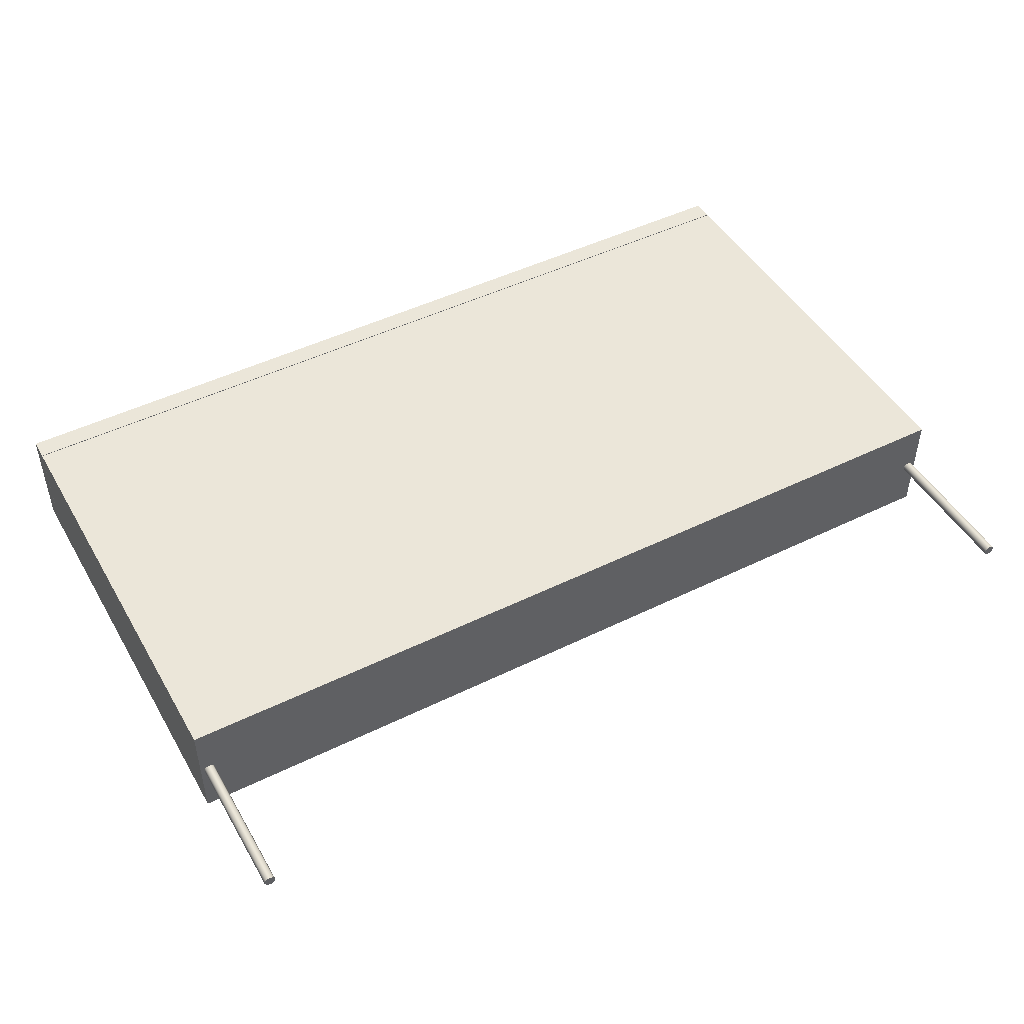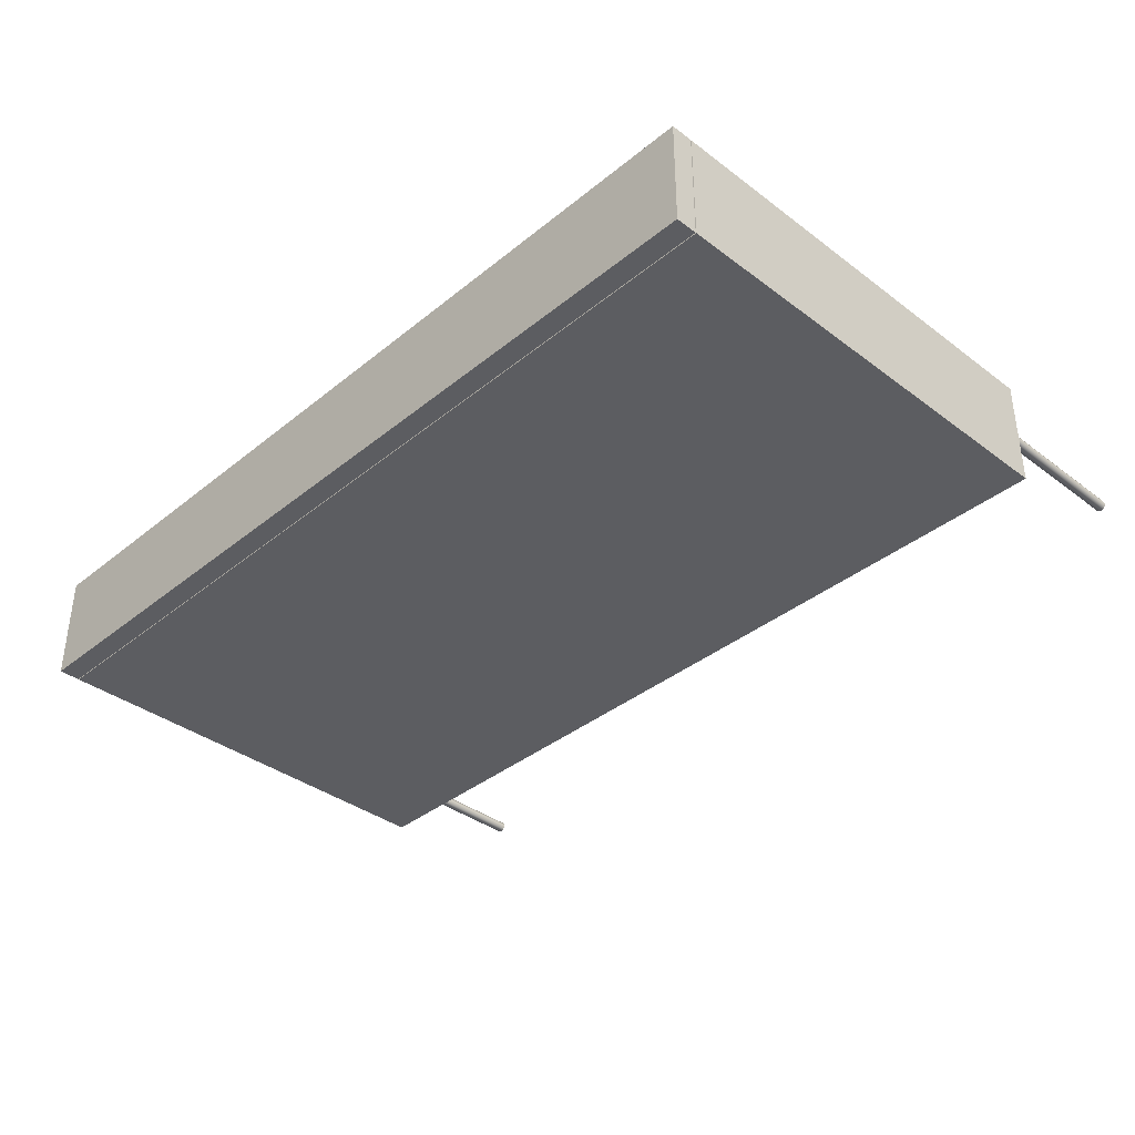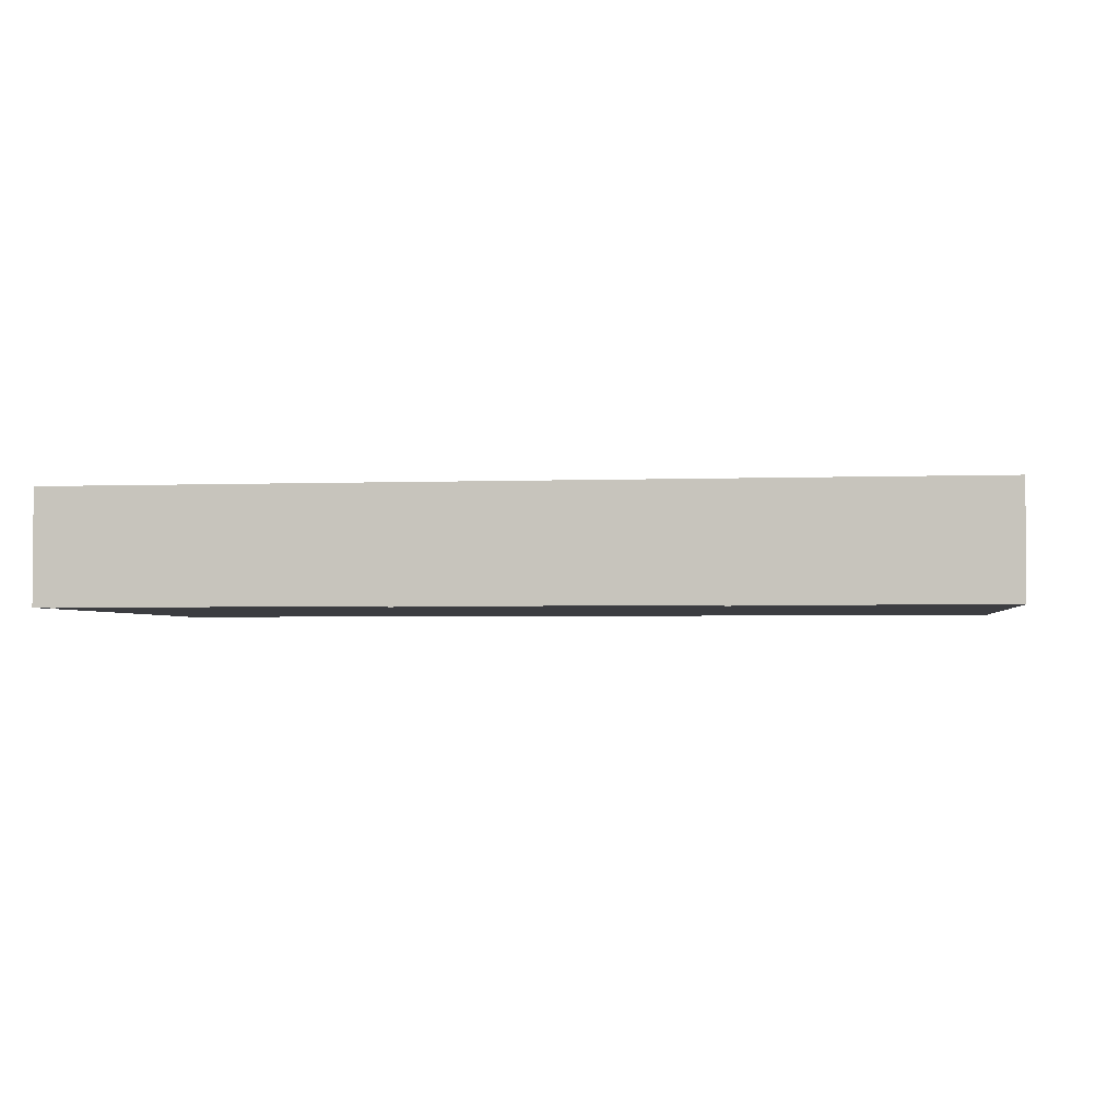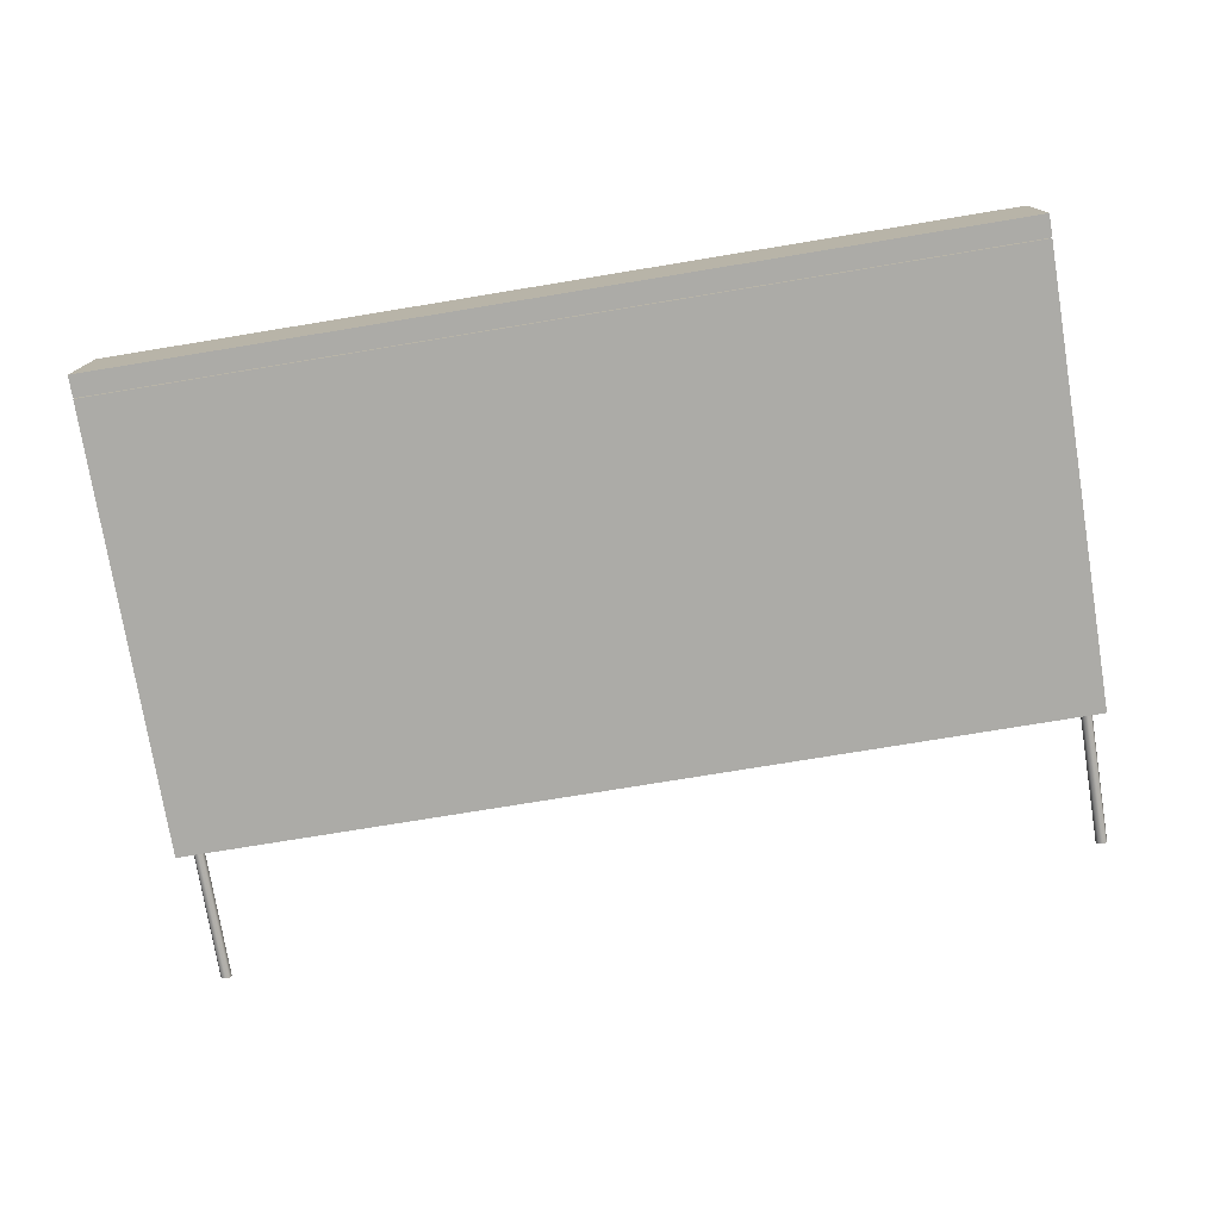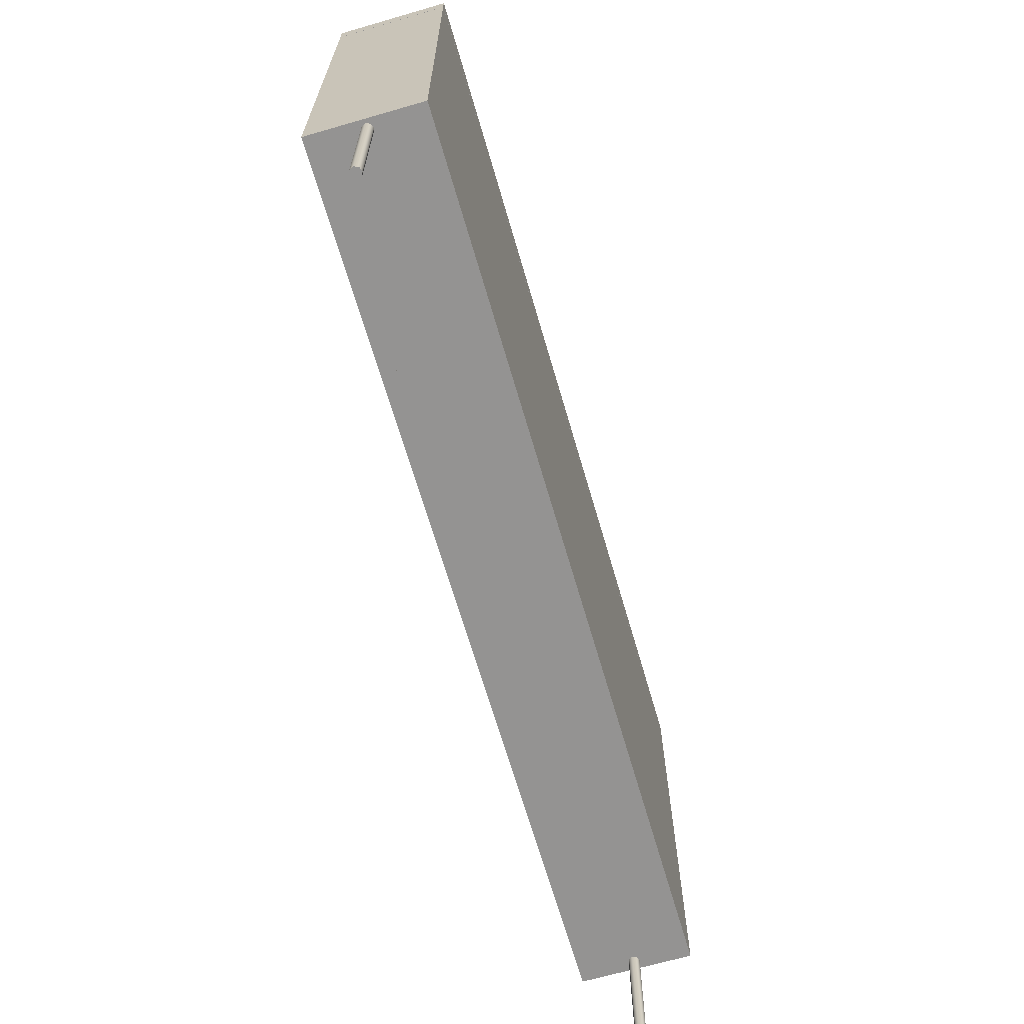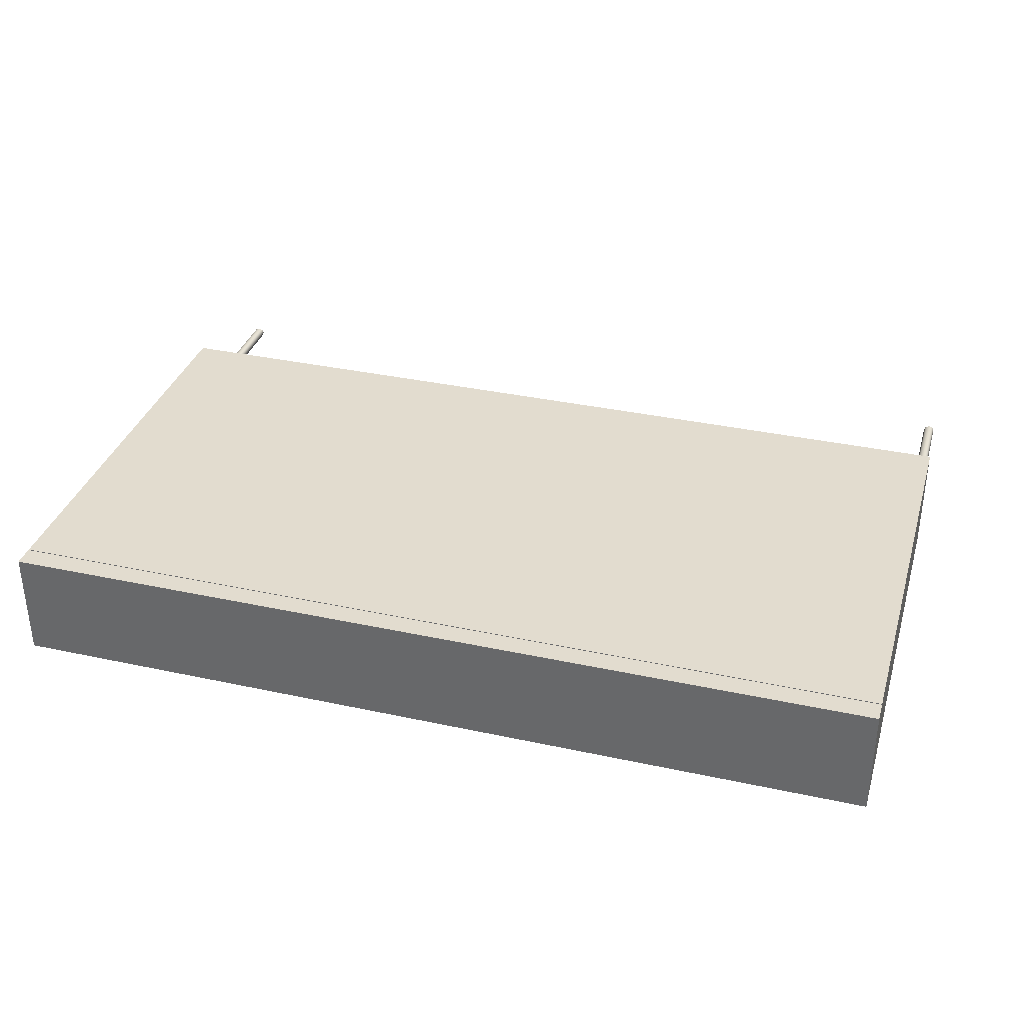
<metadata>
{"format":"obj","ext":"obj","renderer":"f3d","projection":"perspective","resolution":1024,"background":"white","views":[{"elev":47.4,"azim":151.0,"up":"+Y"},{"elev":-37.2,"azim":46.0,"up":"+Y"},{"elev":-2.7,"azim":7.7,"up":"+Y"},{"elev":-76.2,"azim":9.3,"up":"+Y"},{"elev":-66.8,"azim":106.2,"up":"+Z"},{"elev":34.6,"azim":16.2,"up":"+Y"}]}
</metadata>
<code>
v 0.5099 7.524 -20
v 0.7295 6.994 -20
v 1.26 6.774 -20
v 1.79 6.994 -20
v 2.01 7.524 -20
v 1.79 8.055 -20
v 1.26 8.274 -20
v 0.7295 8.055 -20
v 0.5099 7.524 0
v 0.7295 8.055 0
v 1.26 8.274 0
v 1.79 8.055 0
v 2.01 7.524 0
v 1.79 6.994 0
v 1.26 6.774 0
v 0.7295 6.994 0
v 0.5099 7.524 0
v 0.5099 7.524 -20
v 0.5099 7.524 -20
v 0.7295 8.055 -20
v 1.26 8.274 -20
v 1.79 8.055 -20
v 2.01 7.524 -20
v 1.79 6.994 -20
v 1.26 6.774 -20
v 0.7295 6.994 -20
v 118 7.524 -20
v 118.2 6.994 -20
v 118.7 6.774 -20
v 119.3 6.994 -20
v 119.5 7.524 -20
v 119.3 8.055 -20
v 118.7 8.274 -20
v 118.2 8.055 -20
v 118 7.524 0
v 118.2 8.055 0
v 118.7 8.274 0
v 119.3 8.055 0
v 119.5 7.524 0
v 119.3 6.994 0
v 118.7 6.774 0
v 118.2 6.994 0
v 118 7.524 0
v 118 7.524 -20
v 118 7.524 -20
v 118.2 8.055 -20
v 118.7 8.274 -20
v 119.3 8.055 -20
v 119.5 7.524 -20
v 119.3 6.994 -20
v 118.7 6.774 -20
v 118.2 6.994 -20
v 118 13 0
v 118 8.5 0
v 118 8.5 60
v 118 13 60
v 2 13 0
v 118 13 0
v 118 13 60
v 2 13 60
v 2 8.5 0
v 2 13 0
v 2 13 60
v 2 8.5 60
v 3 8.5 0
v 2 8.5 0
v 2 8.5 60
v 3 8.5 60
v 2.959 6.501 0
v 3.561 6.672 0
v 3.943 7.168 0
v 3.956 7.793 0
v 3.594 8.304 0
v 3 8.5 0
v 3 8.5 60
v 3.594 8.304 60
v 3.956 7.793 60
v 3.943 7.168 60
v 3.561 6.672 60
v 2.959 6.501 60
v 2 6.501 0
v 2.959 6.501 0
v 2.959 6.501 60
v 2 6.501 60
v 2 2 0
v 2 6.501 0
v 2 6.501 60
v 2 2 60
v 118 2 0
v 2 2 0
v 2 2 60
v 118 2 60
v 118 6.501 0
v 118 2 0
v 118 2 60
v 118 6.501 60
v 117 6.501 0
v 118 6.501 0
v 118 6.501 60
v 117 6.501 60
v 117 8.5 0
v 116.4 8.304 0
v 116 7.793 0
v 116.1 7.168 0
v 116.4 6.672 0
v 117 6.501 0
v 117 6.501 60
v 116.4 6.672 60
v 116.1 7.168 60
v 116 7.793 60
v 116.4 8.304 60
v 117 8.5 60
v 118 8.5 0
v 117 8.5 0
v 117 8.5 60
v 118 8.5 60
v 0 15 0
v 0 0 0
v 0 0 60
v 0 15 60
v 120 15 0
v 0 15 0
v 0 15 60
v 120 15 60
v 120 0 0
v 120 15 0
v 120 15 60
v 120 0 60
v 0 0 0
v 120 0 0
v 120 0 60
v 0 0 60
v 118 8.5 60
v 117 8.5 60
v 116.4 8.304 60
v 116 7.793 60
v 116.1 7.168 60
v 116.4 6.672 60
v 117 6.501 60
v 118 6.501 60
v 118 2 60
v 2 2 60
v 2 6.501 60
v 2.959 6.501 60
v 3.561 6.672 60
v 3.943 7.168 60
v 3.956 7.793 60
v 3.594 8.304 60
v 3 8.5 60
v 2 8.5 60
v 2 13 60
v 118 13 60
v 0 0 60
v 120 0 60
v 120 15 60
v 0 15 60
v 0.5099 7.524 0
v 0.7295 6.994 0
v 1.26 6.774 0
v 1.79 6.994 0
v 2.01 7.524 0
v 1.79 8.055 0
v 1.26 8.274 0
v 0.7295 8.055 0
v 118 7.524 0
v 118.2 6.994 0
v 118.7 6.774 0
v 119.3 6.994 0
v 119.5 7.524 0
v 119.3 8.055 0
v 118.7 8.274 0
v 118.2 8.055 0
v 117 8.5 0
v 118 8.5 0
v 118 13 0
v 2 13 0
v 2 8.5 0
v 3 8.5 0
v 3.594 8.304 0
v 3.956 7.793 0
v 3.943 7.168 0
v 3.561 6.672 0
v 2.959 6.501 0
v 2 6.501 0
v 2 2 0
v 118 2 0
v 118 6.501 0
v 117 6.501 0
v 116.4 6.672 0
v 116.1 7.168 0
v 116 7.793 0
v 116.4 8.304 0
v 120 0 0
v 0 0 0
v 0 15 0
v 120 15 0
v 120 0 63
v 0 0 63
v 0 0 60.1
v 120 0 60.1
v 120 15 63
v 120 0 63
v 120 0 60.1
v 120 15 60.1
v 0 15 63
v 120 15 63
v 120 15 60.1
v 0 15 60.1
v 0 0 63
v 0 15 63
v 0 15 60.1
v 0 0 60.1
v 2.959 6.501 60.1
v 2 6.501 60.1
v 2 2 60.1
v 118 2 60.1
v 118 6.501 60.1
v 117 6.501 60.1
v 116.4 6.672 60.1
v 116.1 7.168 60.1
v 116 7.793 60.1
v 116.4 8.304 60.1
v 117 8.5 60.1
v 118 8.5 60.1
v 118 13 60.1
v 2 13 60.1
v 2 8.5 60.1
v 3 8.5 60.1
v 3.594 8.304 60.1
v 3.956 7.793 60.1
v 3.943 7.168 60.1
v 3.561 6.672 60.1
v 0 0 60.1
v 0 15 60.1
v 120 15 60.1
v 120 0 60.1
v 118 8.5 60.1
v 117 8.5 60.1
v 117 8.5 0
v 118 8.5 0
v 117 8.5 60.1
v 116.4 8.304 60.1
v 116 7.793 60.1
v 116.1 7.168 60.1
v 116.4 6.672 60.1
v 117 6.501 60.1
v 117 6.501 0
v 116.4 6.672 0
v 116.1 7.168 0
v 116 7.793 0
v 116.4 8.304 0
v 117 8.5 0
v 117 6.501 60.1
v 118 6.501 60.1
v 118 6.501 0
v 117 6.501 0
v 118 6.501 60.1
v 118 2 60.1
v 118 2 0
v 118 6.501 0
v 118 2 60.1
v 2 2 60.1
v 2 2 0
v 118 2 0
v 2 2 60.1
v 2 6.501 60.1
v 2 6.501 0
v 2 2 0
v 2 6.501 60.1
v 2.959 6.501 60.1
v 2.959 6.501 0
v 2 6.501 0
v 2.959 6.501 60.1
v 3.561 6.672 60.1
v 3.943 7.168 60.1
v 3.956 7.793 60.1
v 3.594 8.304 60.1
v 3 8.5 60.1
v 3 8.5 0
v 3.594 8.304 0
v 3.956 7.793 0
v 3.943 7.168 0
v 3.561 6.672 0
v 2.959 6.501 0
v 3 8.5 60.1
v 2 8.5 60.1
v 2 8.5 0
v 3 8.5 0
v 2 8.5 60.1
v 2 13 60.1
v 2 13 0
v 2 8.5 0
v 2 13 60.1
v 118 13 60.1
v 118 13 0
v 2 13 0
v 118 13 60.1
v 118 8.5 60.1
v 118 8.5 0
v 118 13 0
v 0 15 63
v 0 0 63
v 120 0 63
v 120 15 63
v 118 8.5 0
v 117 8.5 0
v 116.4 8.304 0
v 116 7.793 0
v 116.1 7.168 0
v 116.4 6.672 0
v 117 6.501 0
v 118 6.501 0
v 118 2 0
v 2 2 0
v 2 6.501 0
v 2.959 6.501 0
v 3.561 6.672 0
v 3.943 7.168 0
v 3.956 7.793 0
v 3.594 8.304 0
v 3 8.5 0
v 2 8.5 0
v 2 13 0
v 118 13 0
g cc1461de-e2ed-11ea-bd2a-54bf646e7e1f
f 2 16 1
f 1 16 17
f 18 9 8
f 8 9 10
f 8 10 7
f 7 10 11
f 7 11 6
f 6 11 12
f 6 12 5
f 5 12 13
f 5 13 4
f 4 13 14
f 4 14 3
f 3 14 15
f 3 15 2
f 2 15 16
g cc15c140-e2ed-11ea-bf01-54bf646e7e1f
f 20 22 19
f 19 22 23
f 19 23 26
f 26 23 24
f 26 24 25
f 20 21 22
g cc16d2be-e2ed-11ea-9896-54bf646e7e1f
f 28 42 27
f 27 42 43
f 44 35 34
f 34 35 36
f 34 36 33
f 33 36 37
f 33 37 32
f 32 37 38
f 32 38 31
f 31 38 39
f 31 39 30
f 30 39 40
f 30 40 29
f 29 40 41
f 29 41 28
f 28 41 42
g cc17e450-e2ed-11ea-8fa4-54bf646e7e1f
f 46 48 45
f 45 48 49
f 45 49 52
f 52 49 50
f 52 50 51
f 46 47 48
g cafbecca-e2ed-11ea-9f40-54bf646e7e1f
f 53 54 56
f 56 54 55
g cafc13da-e2ed-11ea-b9d3-54bf646e7e1f
f 57 58 60
f 60 58 59
g cafc61f0-e2ed-11ea-a1f1-54bf646e7e1f
f 61 62 64
f 64 62 63
g cafc88fe-e2ed-11ea-bb32-54bf646e7e1f
f 65 66 68
f 68 66 67
g cafcd734-e2ed-11ea-8ceb-54bf646e7e1f
f 80 69 79
f 79 69 70
f 79 70 78
f 78 70 71
f 78 71 77
f 77 71 72
f 77 72 76
f 76 72 73
f 76 73 75
f 75 73 74
g cafd2540-e2ed-11ea-b126-54bf646e7e1f
f 81 82 84
f 84 82 83
g cafd736e-e2ed-11ea-856e-54bf646e7e1f
f 85 86 88
f 88 86 87
g cafde898-e2ed-11ea-8a7d-54bf646e7e1f
f 89 90 92
f 92 90 91
g cafe84d0-e2ed-11ea-aa52-54bf646e7e1f
f 93 94 96
f 96 94 95
g caff211a-e2ed-11ea-9871-54bf646e7e1f
f 97 98 100
f 100 98 99
g caffe476-e2ed-11ea-831b-54bf646e7e1f
f 112 101 111
f 111 101 102
f 111 102 110
f 110 102 103
f 110 103 109
f 109 103 104
f 109 104 108
f 108 104 105
f 108 105 107
f 107 105 106
g cb0080ae-e2ed-11ea-bc77-54bf646e7e1f
f 113 114 116
f 116 114 115
g cb011cf8-e2ed-11ea-95f5-54bf646e7e1f
f 117 118 120
f 120 118 119
g cb01920c-e2ed-11ea-8484-54bf646e7e1f
f 121 122 124
f 124 122 123
g cb020736-e2ed-11ea-89d7-54bf646e7e1f
f 125 126 128
f 128 126 127
g cb02a388-e2ed-11ea-8019-54bf646e7e1f
f 129 130 132
f 132 130 131
g cb0318ae-e2ed-11ea-80b1-54bf646e7e1f
f 134 135 133
f 133 135 136
f 133 136 140
f 140 136 137
f 140 137 138
f 138 139 140
f 141 154 140
f 140 154 155
f 140 155 133
f 133 155 152
f 152 155 156
f 152 156 151
f 151 156 150
f 150 156 143
f 150 143 147
f 147 143 146
f 146 143 145
f 145 143 144
f 141 142 154
f 154 142 153
f 153 142 143
f 153 143 156
f 147 148 150
f 150 148 149
g cb03b4ec-e2ed-11ea-b5d9-54bf646e7e1f
f 158 194 157
f 157 194 195
f 157 195 164
f 164 195 176
f 164 176 163
f 163 176 177
f 163 177 179
f 179 177 178
f 194 158 185
f 185 158 159
f 185 159 184
f 184 159 182
f 184 182 183
f 159 160 182
f 182 160 181
f 181 160 161
f 181 161 180
f 180 161 162
f 180 162 179
f 179 162 163
f 166 190 165
f 165 190 191
f 165 191 172
f 172 191 192
f 172 192 171
f 171 192 174
f 171 174 175
f 190 166 189
f 189 166 167
f 189 167 187
f 187 167 186
f 186 167 168
f 186 168 193
f 193 168 169
f 193 169 196
f 196 169 170
f 196 170 175
f 175 170 171
f 173 174 192
f 175 176 196
f 196 176 195
f 185 186 194
f 194 186 193
f 187 188 189
g cbbfd8e8-e2ed-11ea-8f10-54bf646e7e1f
f 197 198 200
f 200 198 199
g cbc11164-e2ed-11ea-a46d-54bf646e7e1f
f 201 202 204
f 204 202 203
g cbc1fbd8-e2ed-11ea-9609-54bf646e7e1f
f 205 206 208
f 208 206 207
g cbc30d40-e2ed-11ea-8225-54bf646e7e1f
f 209 210 212
f 212 210 211
g cbc41ea4-e2ed-11ea-a445-54bf646e7e1f
f 213 214 232
f 232 214 231
f 231 214 230
f 230 214 227
f 230 227 229
f 229 227 228
f 215 233 214
f 214 233 234
f 214 234 227
f 227 234 226
f 226 234 235
f 226 235 225
f 225 235 224
f 224 235 217
f 224 217 221
f 221 217 220
f 220 217 219
f 219 217 218
f 215 216 233
f 233 216 236
f 236 216 217
f 236 217 235
f 221 222 224
f 224 222 223
g cb3faec8-e2ed-11ea-baac-54bf646e7e1f
f 237 238 240
f 240 238 239
g cb38327e-e2ed-11ea-b374-54bf646e7e1f
f 252 241 251
f 251 241 242
f 251 242 250
f 250 242 243
f 250 243 249
f 249 243 244
f 249 244 248
f 248 244 245
f 248 245 247
f 247 245 246
g cb391d1e-e2ed-11ea-9f44-54bf646e7e1f
f 253 254 256
f 256 254 255
g cb39b918-e2ed-11ea-ad48-54bf646e7e1f
f 257 258 260
f 260 258 259
g cb3a2ea4-e2ed-11ea-a4e6-54bf646e7e1f
f 261 262 264
f 264 262 263
g cb3acc8a-e2ed-11ea-8be6-54bf646e7e1f
f 265 266 268
f 268 266 267
g cb3b6724-e2ed-11ea-a94f-54bf646e7e1f
f 269 270 272
f 272 270 271
g cb3c2c1c-e2ed-11ea-b762-54bf646e7e1f
f 284 273 283
f 283 273 274
f 283 274 282
f 282 274 275
f 282 275 281
f 281 275 276
f 281 276 280
f 280 276 277
f 280 277 279
f 279 277 278
g cb3cc85c-e2ed-11ea-b8ef-54bf646e7e1f
f 285 286 288
f 288 286 287
g cb3d634a-e2ed-11ea-8ad8-54bf646e7e1f
f 289 290 292
f 292 290 291
g cb3e2678-e2ed-11ea-b172-54bf646e7e1f
f 293 294 296
f 296 294 295
g cb3ee99e-e2ed-11ea-8819-54bf646e7e1f
f 297 298 300
f 300 298 299
g cb409730-e2ed-11ea-81ee-54bf646e7e1f
f 302 303 301
f 301 303 304
g cb42e294-e2ed-11ea-bb73-54bf646e7e1f
f 305 306 324
f 324 306 321
f 324 321 323
f 323 321 322
f 321 306 320
f 320 306 307
f 320 307 319
f 319 307 308
f 319 308 318
f 318 308 309
f 318 309 317
f 317 309 310
f 317 310 316
f 316 310 311
f 316 311 314
f 314 311 313
f 313 311 312
f 314 315 316

</code>
